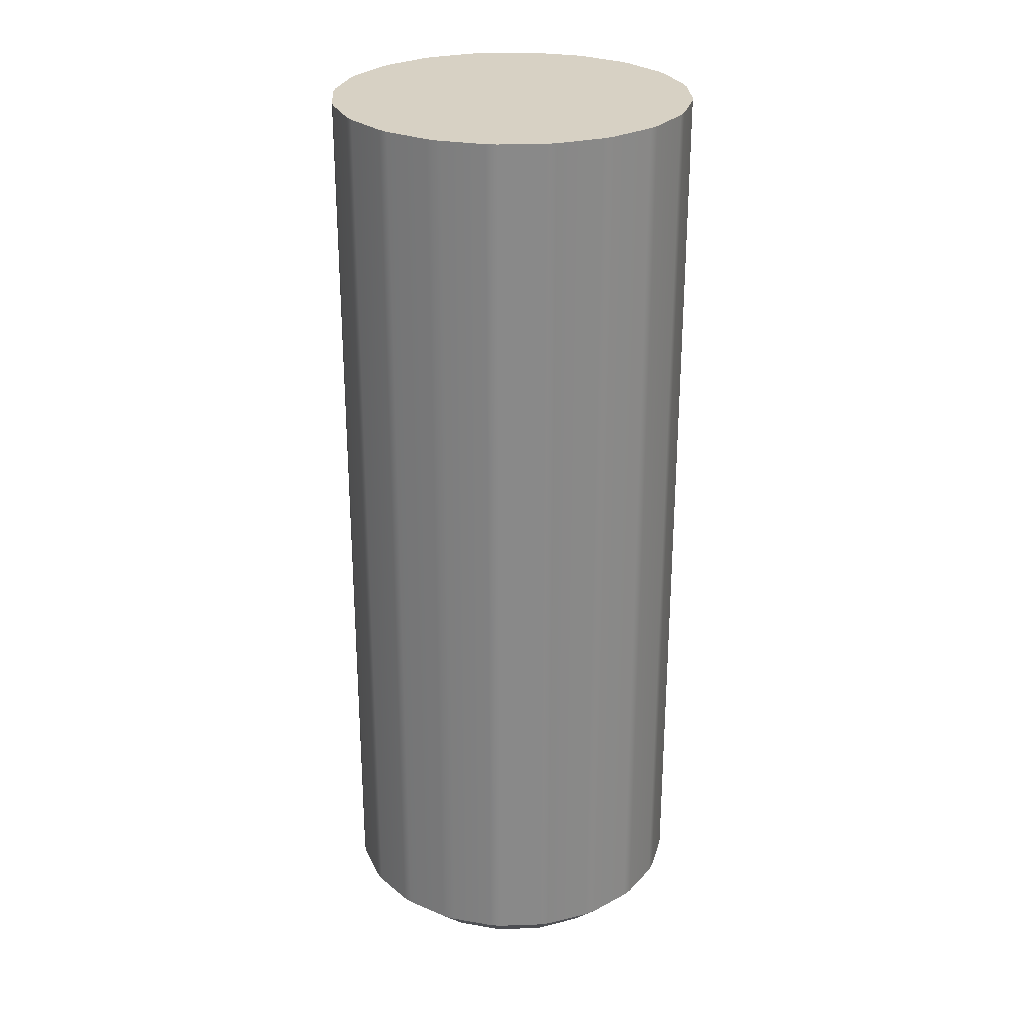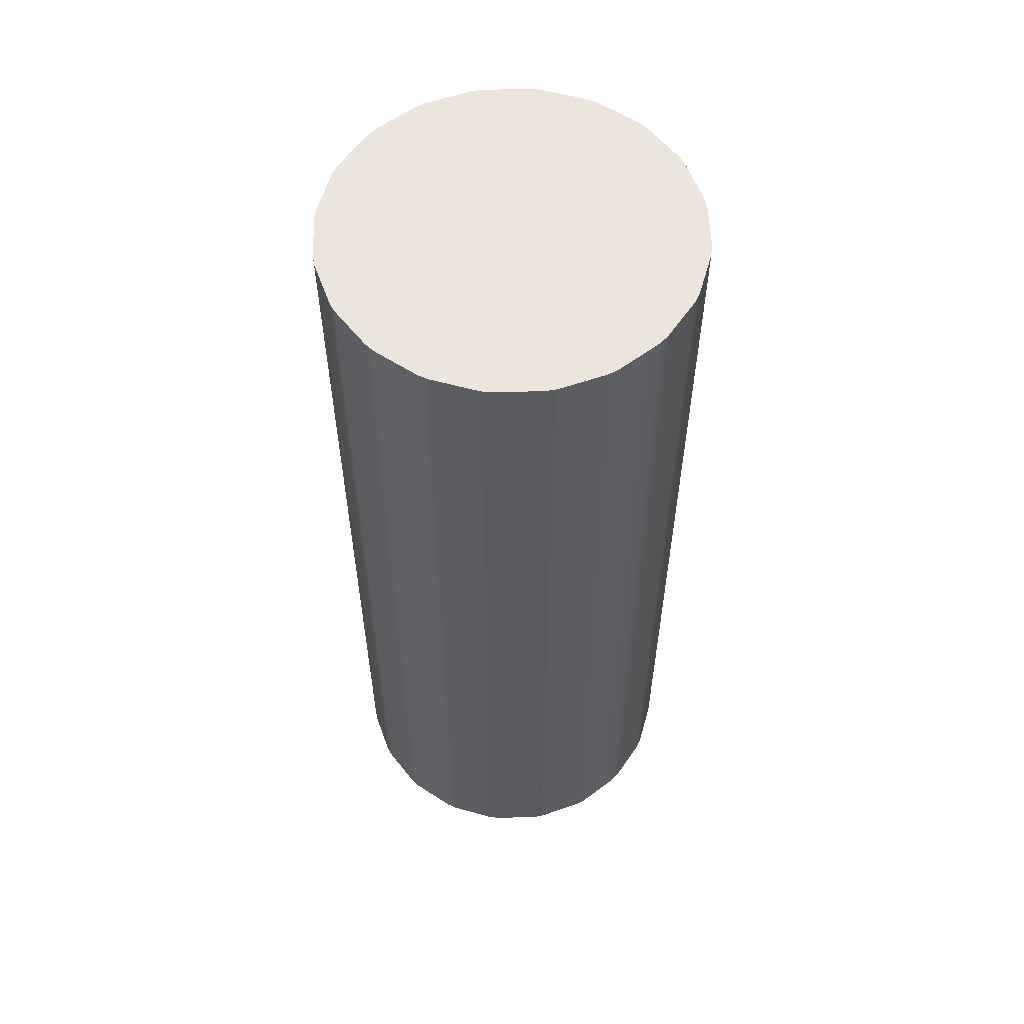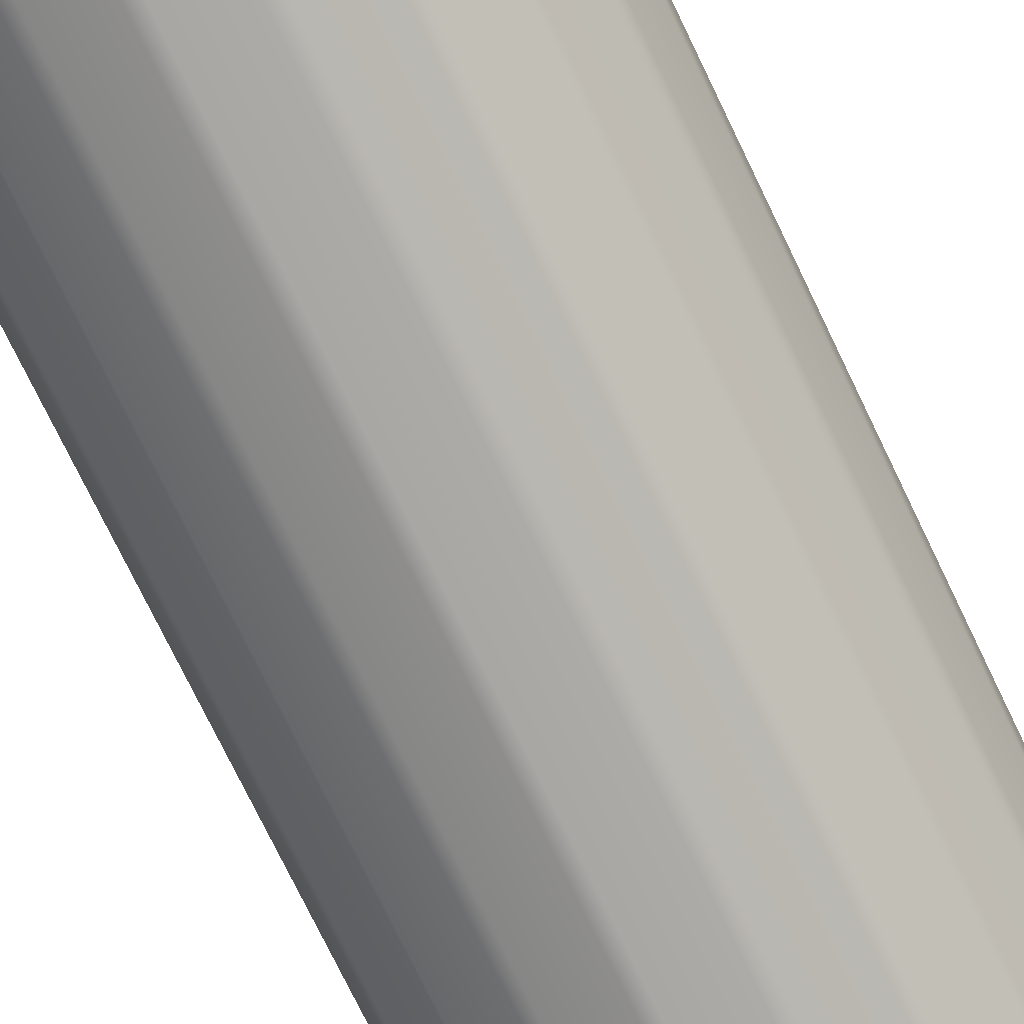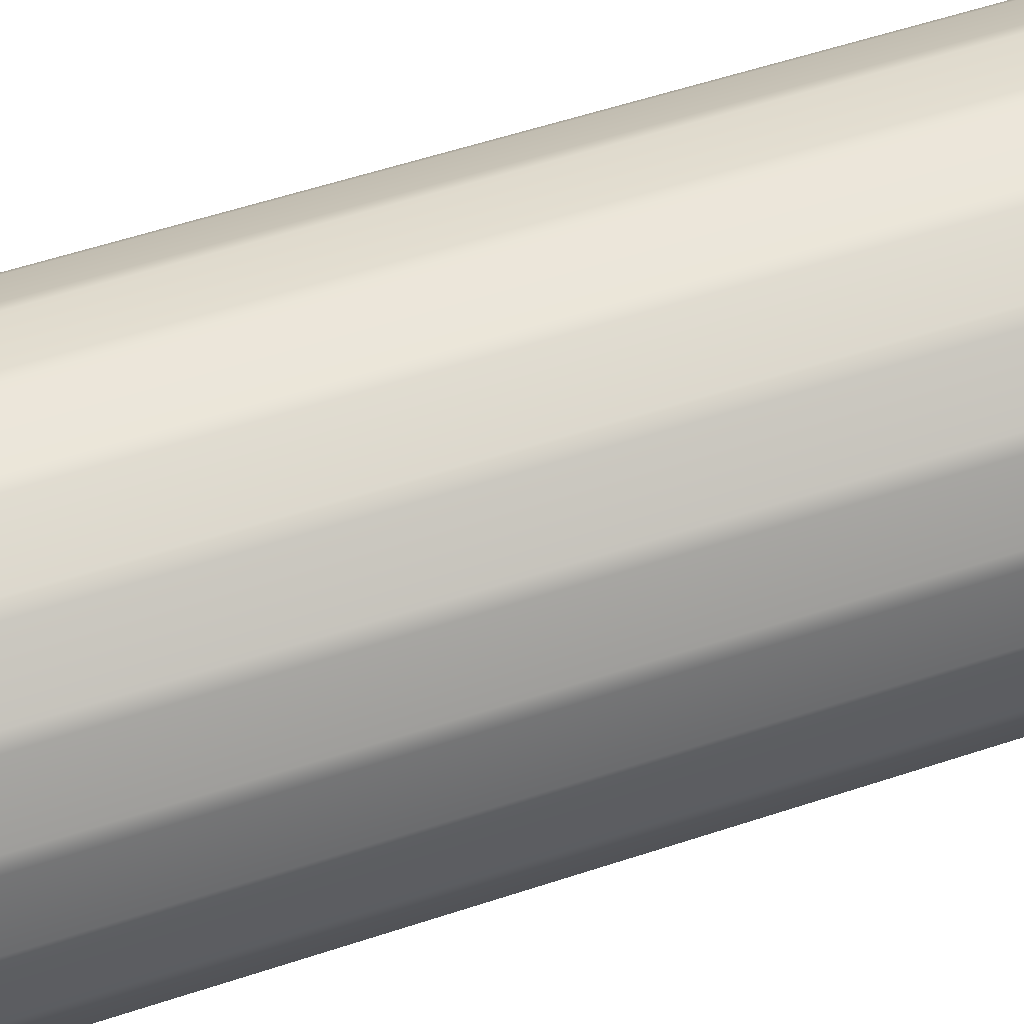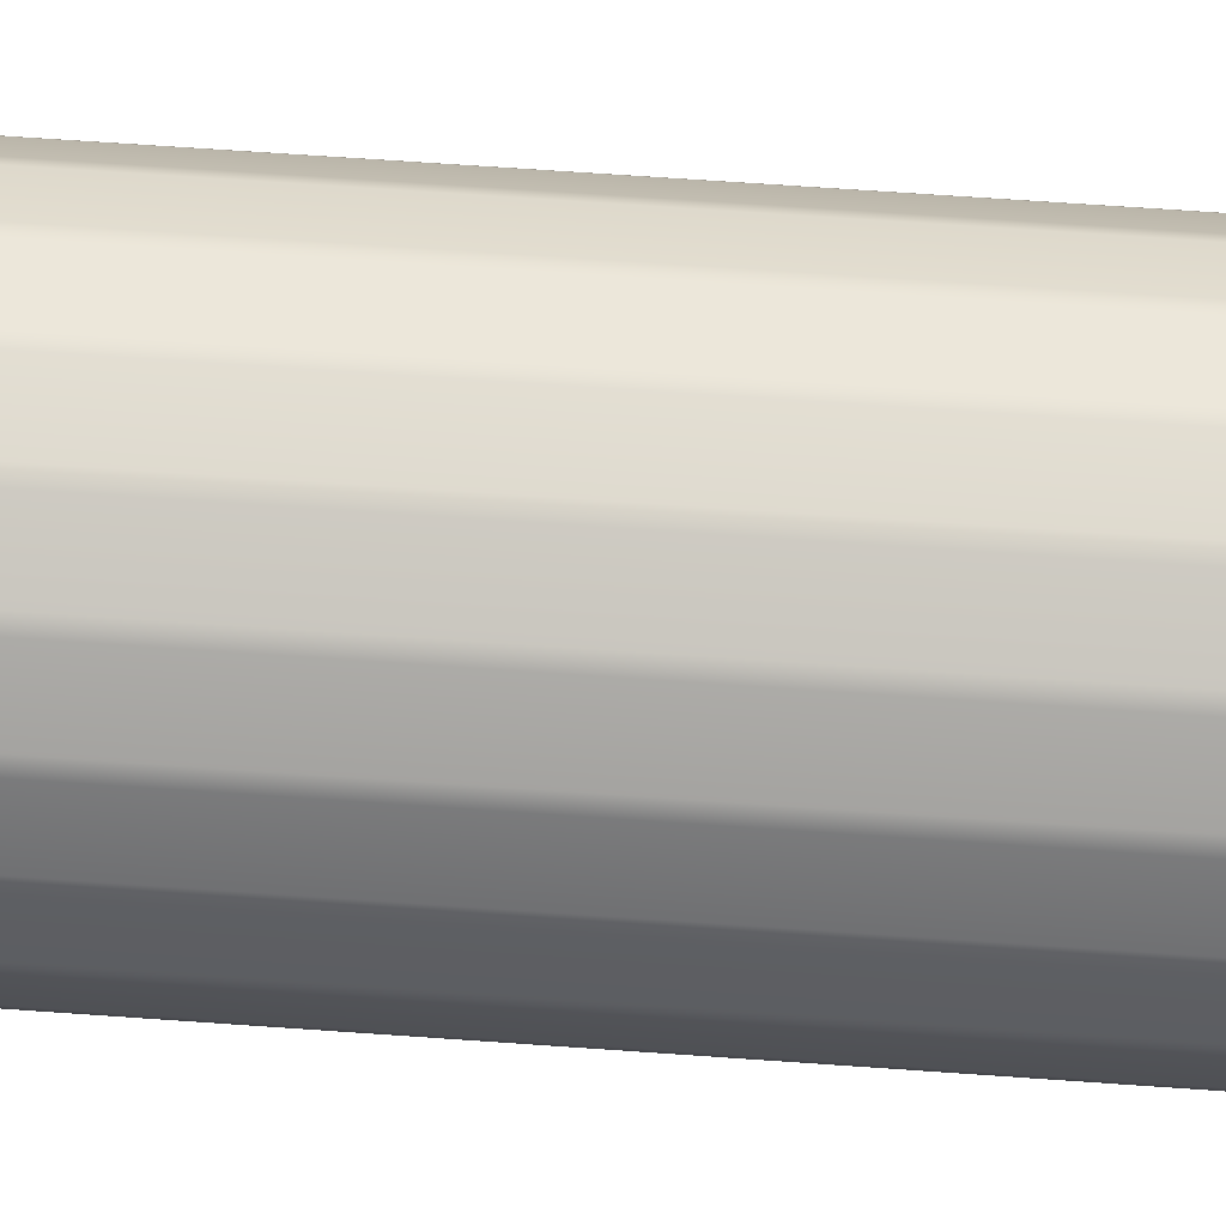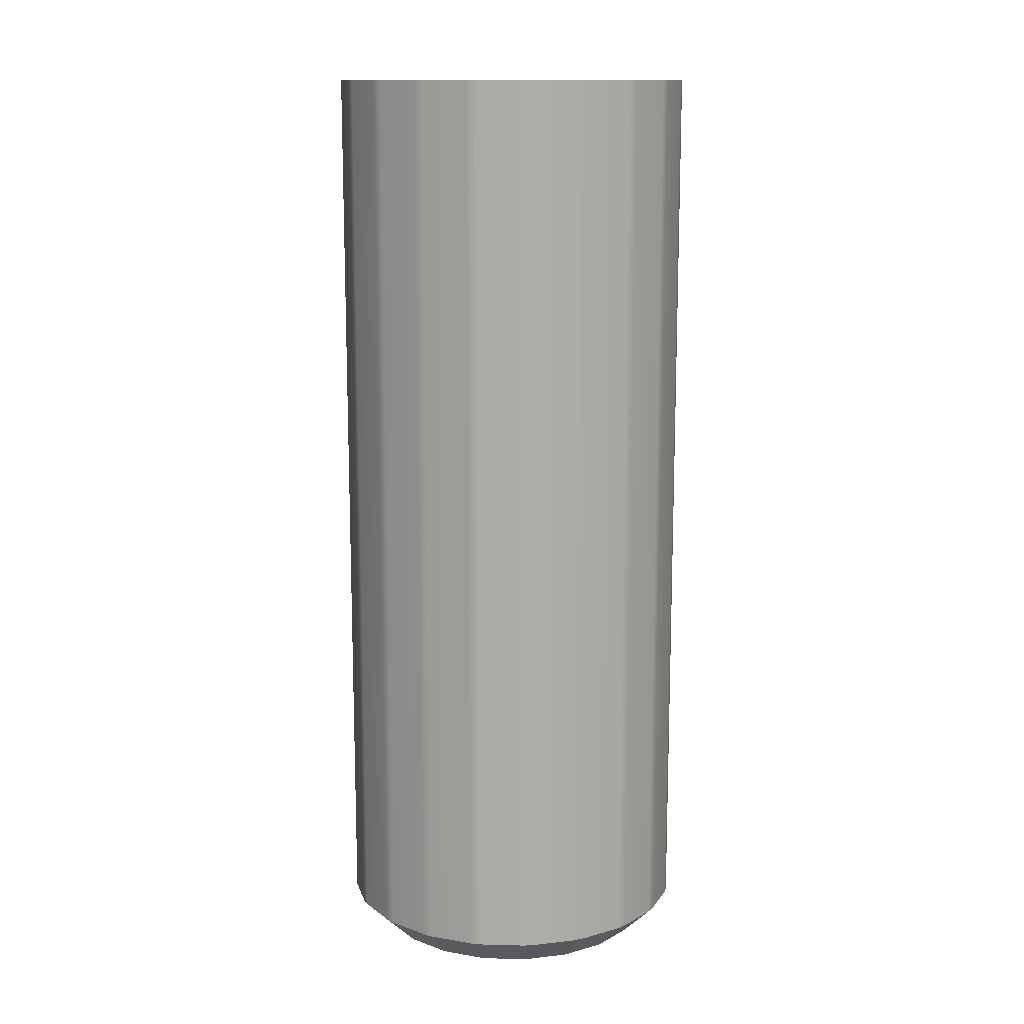
<metadata>
{"format":"obj","ext":"obj","renderer":"f3d","projection":"perspective","resolution":1024,"background":"white","views":[{"elev":27.1,"azim":123.0,"up":"+Y"},{"elev":57.4,"azim":-91.9,"up":"+Y"},{"elev":-75.4,"azim":25.8,"up":"+Z"},{"elev":54.6,"azim":-109.5,"up":"+Z"},{"elev":69.0,"azim":94.0,"up":"+Z"},{"elev":13.0,"azim":75.5,"up":"+Y"}]}
</metadata>
<code>
g default
v 0 0.4029 0
v 6.398 -45.25 -3.26
v 7.929 -43.67 -3.754
v 8.621 -43.67 -1.625
v 7.092 -45.25 -1.123
v 5.078 -45.25 -5.077
v 6.381 -43.67 -6.02
v 7.697 -43.67 -4.209
v 6.398 -45.25 -3.26
v 3.26 -45.25 -6.398
v 4.208 -43.67 -7.697
v 6.019 -43.67 -6.382
v 5.077 -45.25 -5.078
v 1.123 -45.25 -7.092
v 1.624 -43.67 -8.621
v 3.753 -43.67 -7.93
v 3.26 -45.25 -6.398
v -1.123 -45.25 -7.092
v -1.12 -43.67 -8.701
v 1.119 -43.67 -8.701
v 1.123 -45.25 -7.092
v -3.26 -45.25 -6.398
v -3.754 -43.67 -7.929
v -1.625 -43.67 -8.621
v -1.123 -45.25 -7.092
v -5.077 -45.25 -5.078
v -6.02 -43.67 -6.381
v -4.209 -43.67 -7.697
v -3.26 -45.25 -6.398
v -6.398 -45.25 -3.26
v -7.697 -43.67 -4.208
v -6.382 -43.67 -6.019
v -5.078 -45.25 -5.077
v -7.092 -45.25 -1.123
v -8.621 -43.67 -1.624
v -7.93 -43.67 -3.753
v -6.398 -45.25 -3.26
v -7.092 -45.25 1.123
v -8.701 -43.67 1.12
v -8.701 -43.67 -1.119
v -7.092 -45.25 -1.123
v -6.398 -45.25 3.26
v -7.929 -43.67 3.754
v -8.621 -43.67 1.625
v -7.092 -45.25 1.123
v -5.078 -45.25 5.077
v -6.381 -43.67 6.02
v -7.697 -43.67 4.209
v -6.398 -45.25 3.26
v -3.26 -45.25 6.398
v -4.208 -43.67 7.697
v -6.019 -43.67 6.382
v -5.077 -45.25 5.078
v -1.123 -45.25 7.092
v -1.624 -43.67 8.621
v -3.753 -43.67 7.93
v -3.26 -45.25 6.398
v 1.123 -45.25 7.092
v 1.12 -43.67 8.701
v -1.119 -43.67 8.701
v -1.123 -45.25 7.092
v 3.26 -45.25 6.398
v 3.754 -43.67 7.929
v 1.625 -43.67 8.621
v 1.123 -45.25 7.092
v 5.077 -45.25 5.078
v 6.02 -43.67 6.381
v 4.209 -43.67 7.697
v 3.26 -45.25 6.398
v 6.398 -45.25 3.26
v 7.697 -43.67 4.208
v 6.382 -43.67 6.019
v 5.078 -45.25 5.077
v 7.092 -45.25 1.123
v 8.621 -43.67 1.624
v 7.93 -43.67 3.753
v 6.398 -45.25 3.26
v 7.092 -45.25 -1.123
v 8.701 -43.67 -1.12
v 8.701 -43.67 1.119
v 7.092 -45.25 1.123
v 7.378 0.4029 -2.397
v 8.621 0.4029 -1.623
v 7.929 0.4029 -3.755
v 6.276 0.4029 -4.56
v 7.698 0.4029 -4.207
v 6.38 0.4029 -6.021
v 4.56 0.4029 -6.276
v 6.021 0.4029 -6.38
v 4.207 0.4029 -7.698
v 2.397 0.4029 -7.378
v 3.755 0.4029 -7.929
v 1.623 0.4029 -8.621
v 0 0.4029 -7.757
v 1.121 0.4029 -8.701
v -1.121 0.4029 -8.701
v -2.397 0.4029 -7.378
v -1.623 0.4029 -8.621
v -3.755 0.4029 -7.929
v -4.56 0.4029 -6.276
v -4.207 0.4029 -7.698
v -6.021 0.4029 -6.38
v -6.276 0.4029 -4.56
v -6.38 0.4029 -6.021
v -7.698 0.4029 -4.207
v -7.378 0.4029 -2.397
v -7.929 0.4029 -3.755
v -8.621 0.4029 -1.623
v -7.757 0.4029 0
v -8.701 0.4029 -1.121
v -8.701 0.4029 1.121
v -7.378 0.4029 2.397
v -8.621 0.4029 1.623
v -7.929 0.4029 3.755
v -6.276 0.4029 4.56
v -7.698 0.4029 4.207
v -6.38 0.4029 6.021
v -4.56 0.4029 6.276
v -6.021 0.4029 6.38
v -4.207 0.4029 7.698
v -2.397 0.4029 7.378
v -3.755 0.4029 7.929
v -1.623 0.4029 8.621
v -0 0.4029 7.757
v -1.121 0.4029 8.701
v 1.121 0.4029 8.701
v 2.397 0.4029 7.378
v 1.623 0.4029 8.621
v 3.755 0.4029 7.929
v 4.56 0.4029 6.276
v 4.207 0.4029 7.698
v 6.021 0.4029 6.38
v 6.276 0.4029 4.56
v 6.38 0.4029 6.021
v 7.698 0.4029 4.207
v 7.378 0.4029 2.397
v 7.929 0.4029 3.755
v 8.621 0.4029 1.623
v 7.757 0.4029 0
v 8.701 0.4029 1.121
v 8.701 0.4029 -1.121
v 7.077 -45.25 1.121
v 6.384 -45.25 3.253
v 5.067 -45.25 5.067
v 3.253 -45.25 6.384
v 1.121 -45.25 7.077
v -1.121 -45.25 7.077
v -3.253 -45.25 6.384
v -5.067 -45.25 5.067
v -6.384 -45.25 3.253
v -7.077 -45.25 1.121
v -7.077 -45.25 -1.121
v -6.384 -45.25 -3.253
v -5.067 -45.25 -5.067
v -3.253 -45.25 -6.384
v -1.121 -45.25 -7.077
v 1.121 -45.25 -7.077
v 3.253 -45.25 -6.384
v 5.067 -45.25 -5.067
v 6.384 -45.25 -3.253
v 7.077 -45.25 -1.121
g pCylinder2
f 82 84 86 85 1
f 85 87 89 88 1
f 88 90 92 91 1
f 91 93 95 94 1
f 94 96 98 97 1
f 97 99 101 100 1
f 100 102 104 103 1
f 103 105 107 106 1
f 106 108 110 109 1
f 109 111 113 112 1
f 112 114 116 115 1
f 115 117 119 118 1
f 118 120 122 121 1
f 121 123 125 124 1
f 124 126 128 127 1
f 127 129 131 130 1
f 130 132 134 133 1
f 133 135 137 136 1
f 136 138 140 139 1
f 139 141 83 82 1
f 2 5 161 160
f 3 2 9 8
f 4 3 84 83
f 5 4 79 78
f 6 9 160 159
f 7 6 13 12
f 8 7 87 86
f 10 13 159 158
f 11 10 17 16
f 12 11 90 89
f 14 17 158 157
f 15 14 21 20
f 16 15 93 92
f 18 21 157 156
f 19 18 25 24
f 20 19 96 95
f 22 25 156 155
f 23 22 29 28
f 24 23 99 98
f 26 29 155 154
f 27 26 33 32
f 28 27 102 101
f 30 33 154 153
f 31 30 37 36
f 32 31 105 104
f 34 37 153 152
f 35 34 41 40
f 36 35 108 107
f 38 41 152 151
f 39 38 45 44
f 40 39 111 110
f 42 45 151 150
f 43 42 49 48
f 44 43 114 113
f 46 49 150 149
f 47 46 53 52
f 48 47 117 116
f 50 53 149 148
f 51 50 57 56
f 52 51 120 119
f 54 57 148 147
f 55 54 61 60
f 56 55 123 122
f 58 61 147 146
f 59 58 65 64
f 60 59 126 125
f 62 65 146 145
f 63 62 69 68
f 64 63 129 128
f 66 69 145 144
f 67 66 73 72
f 68 67 132 131
f 70 73 144 143
f 71 70 77 76
f 72 71 135 134
f 74 77 143 142
f 75 74 81 80
f 76 75 138 137
f 78 81 142 161
f 80 79 141 140
f 3 8 86 84
f 7 12 89 87
f 11 16 92 90
f 15 20 95 93
f 19 24 98 96
f 23 28 101 99
f 27 32 104 102
f 31 36 107 105
f 35 40 110 108
f 39 44 113 111
f 43 48 116 114
f 47 52 119 117
f 51 56 122 120
f 55 60 125 123
f 59 64 128 126
f 63 68 131 129
f 67 72 134 132
f 71 76 137 135
f 75 80 140 138
f 79 4 83 141
f 9 2 160
f 13 6 159
f 17 10 158
f 21 14 157
f 25 18 156
f 29 22 155
f 33 26 154
f 37 30 153
f 41 34 152
f 45 38 151
f 49 42 150
f 53 46 149
f 57 50 148
f 61 54 147
f 65 58 146
f 69 62 145
f 73 66 144
f 77 70 143
f 81 74 142
f 5 78 161
f 2 3 4 5
f 6 7 8 9
f 10 11 12 13
f 14 15 16 17
f 18 19 20 21
f 22 23 24 25
f 26 27 28 29
f 30 31 32 33
f 34 35 36 37
f 38 39 40 41
f 42 43 44 45
f 46 47 48 49
f 50 51 52 53
f 54 55 56 57
f 58 59 60 61
f 62 63 64 65
f 66 67 68 69
f 70 71 72 73
f 74 75 76 77
f 78 79 80 81
f 82 83 84
f 85 86 87
f 88 89 90
f 91 92 93
f 94 95 96
f 97 98 99
f 100 101 102
f 103 104 105
f 106 107 108
f 109 110 111
f 112 113 114
f 115 116 117
f 118 119 120
f 121 122 123
f 124 125 126
f 127 128 129
f 130 131 132
f 133 134 135
f 136 137 138
f 139 140 141
f 142 143 144 145 146 147 148 149 150 151 152 153 154 155 156 157 158 159 160 161

</code>
